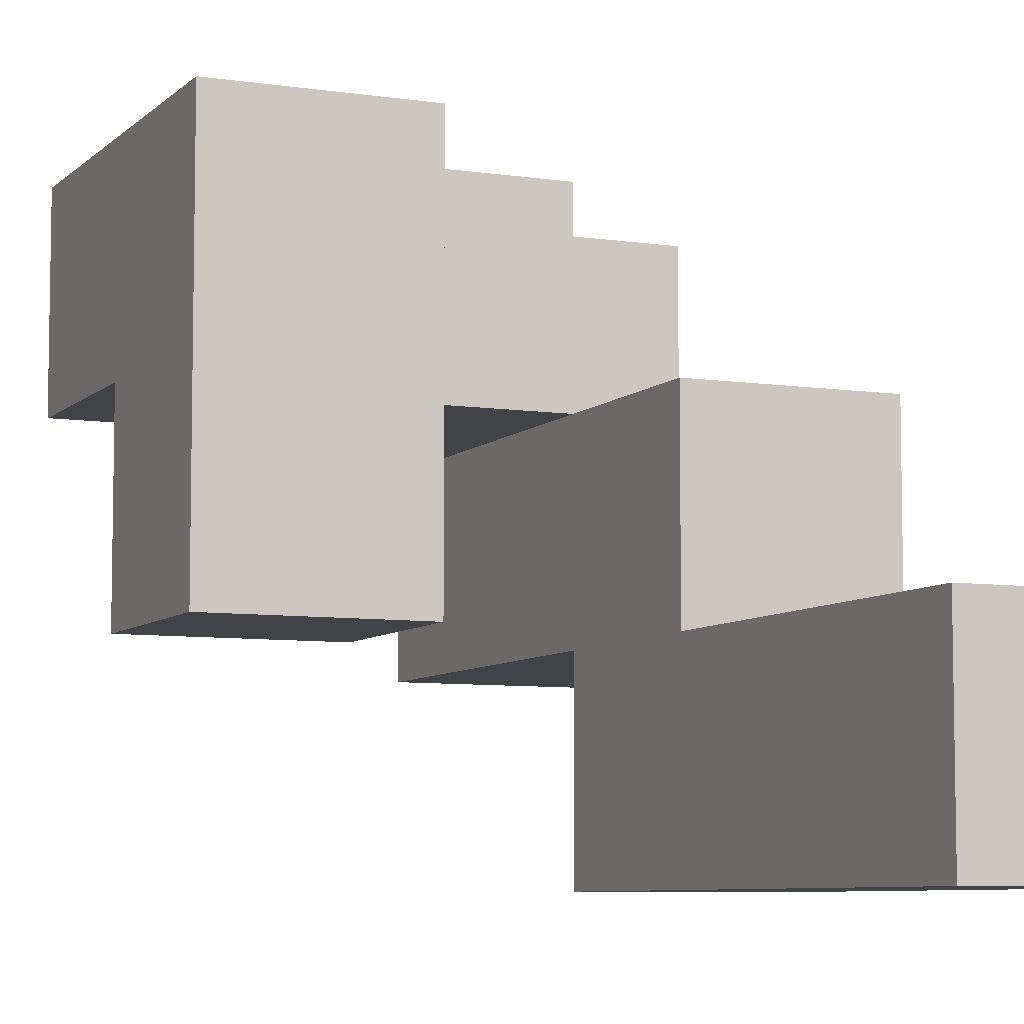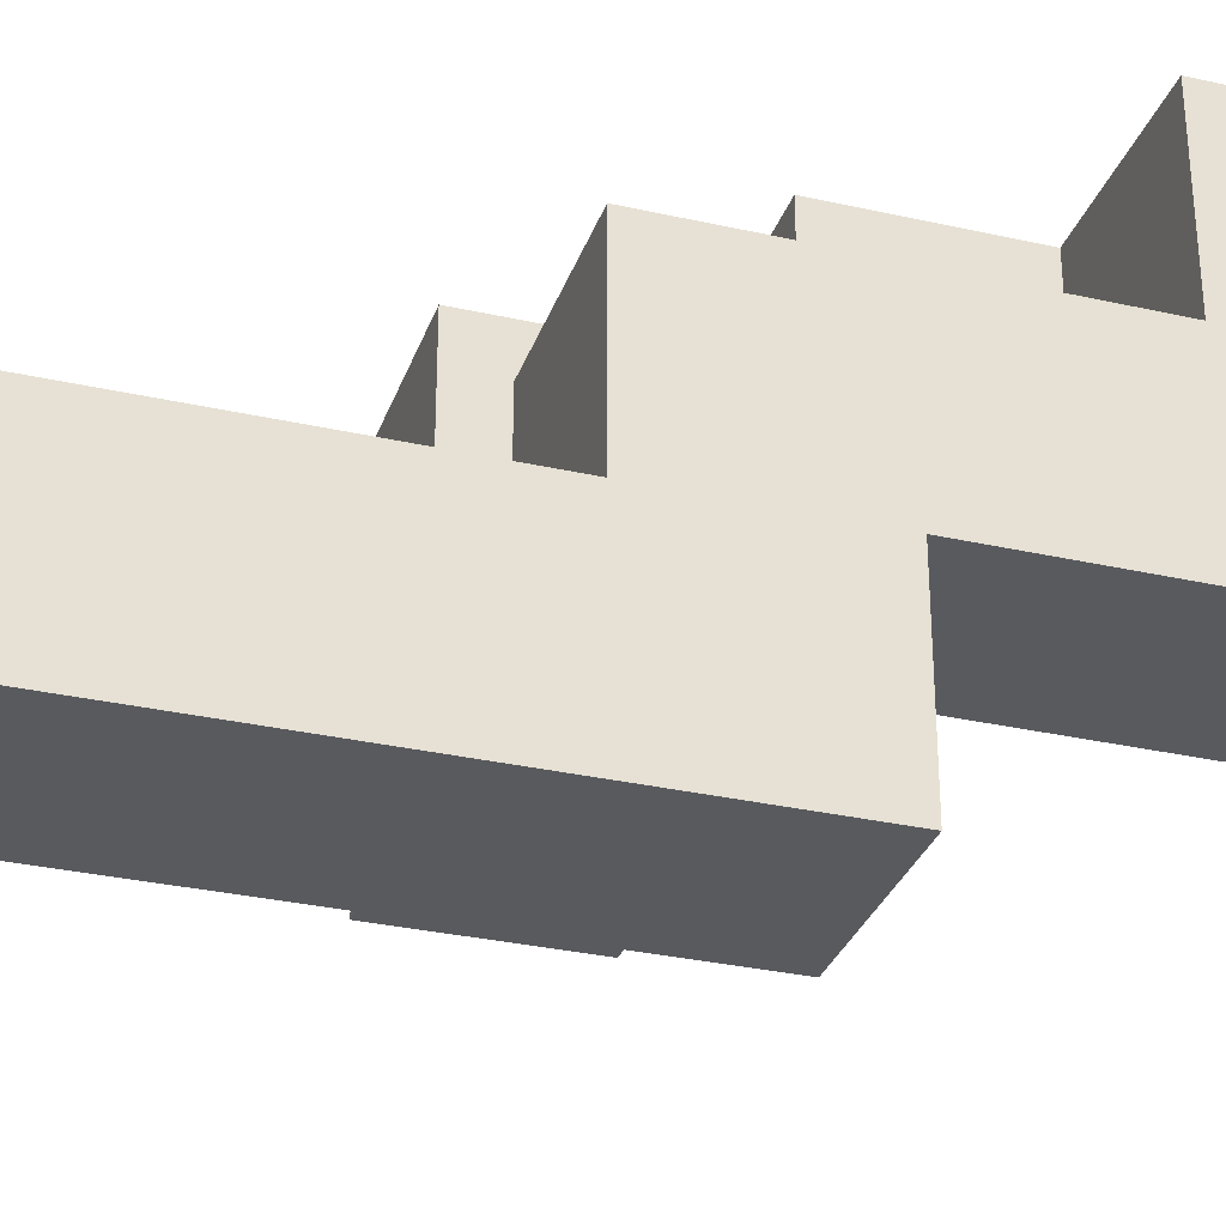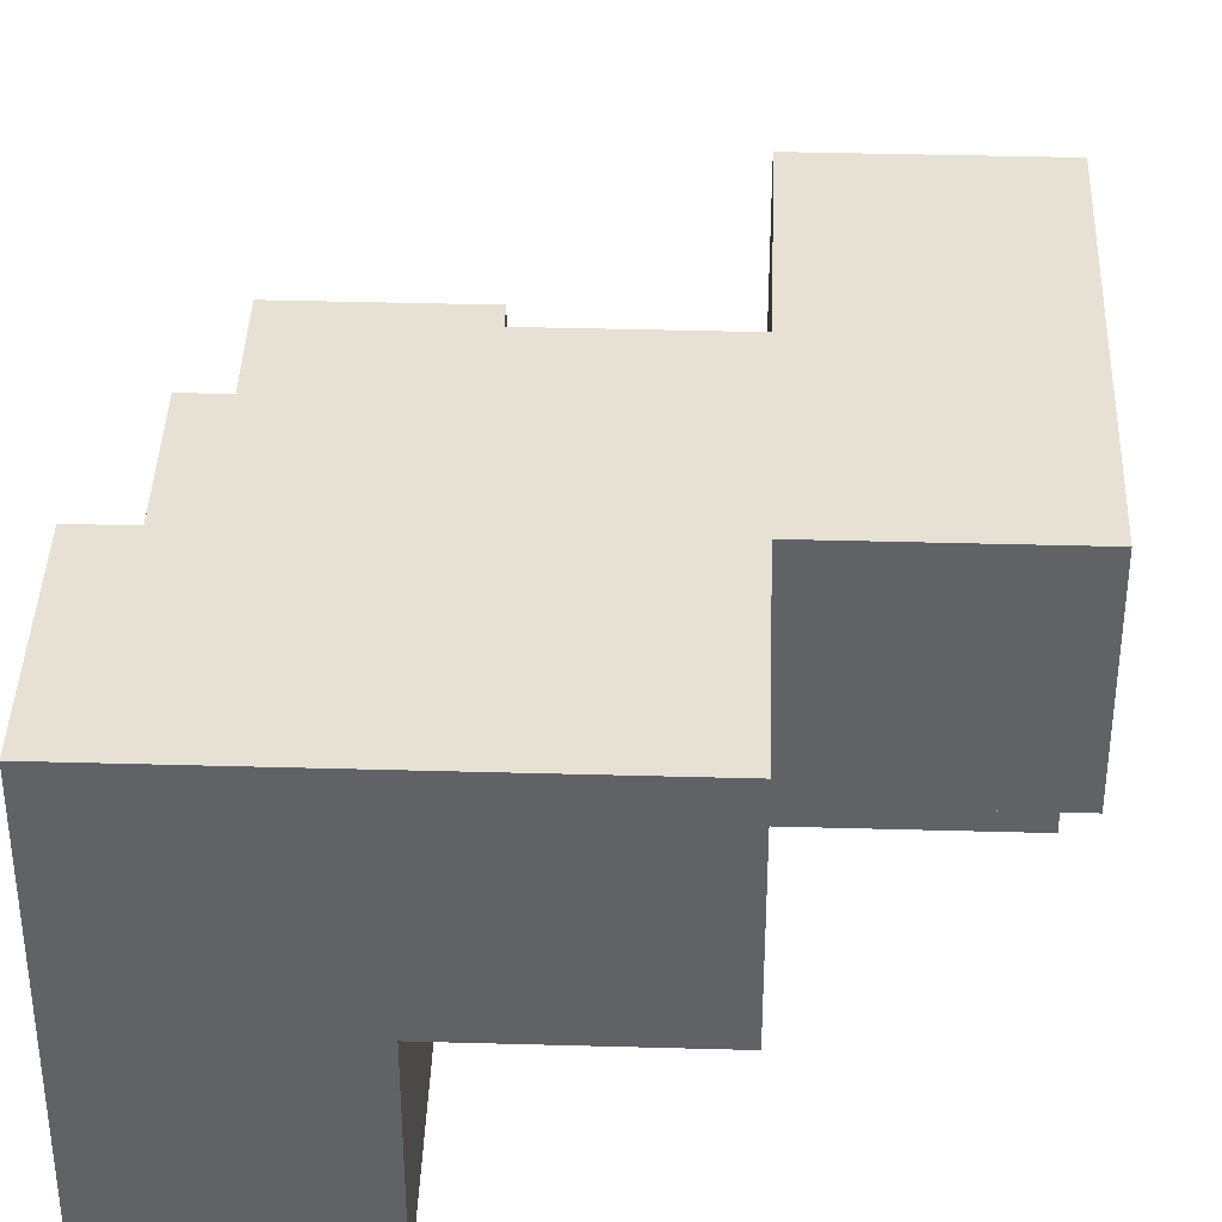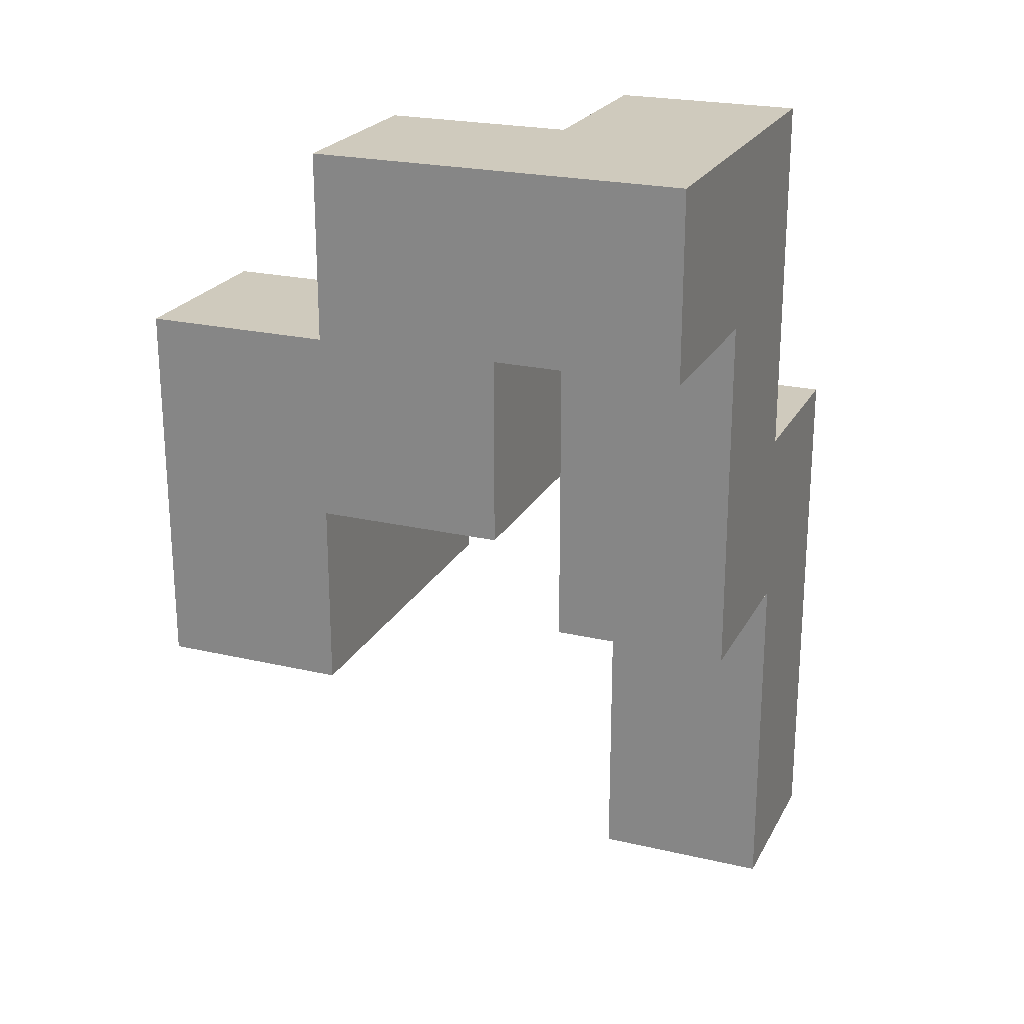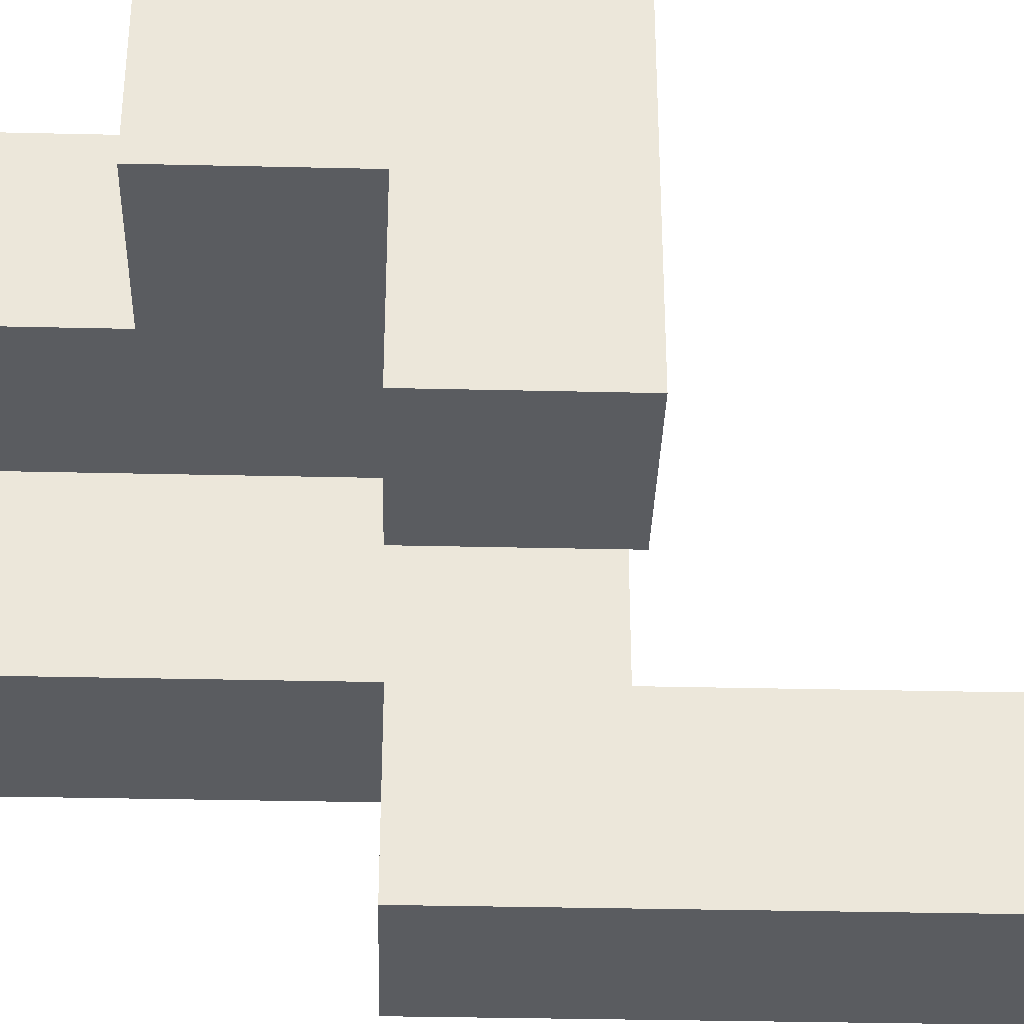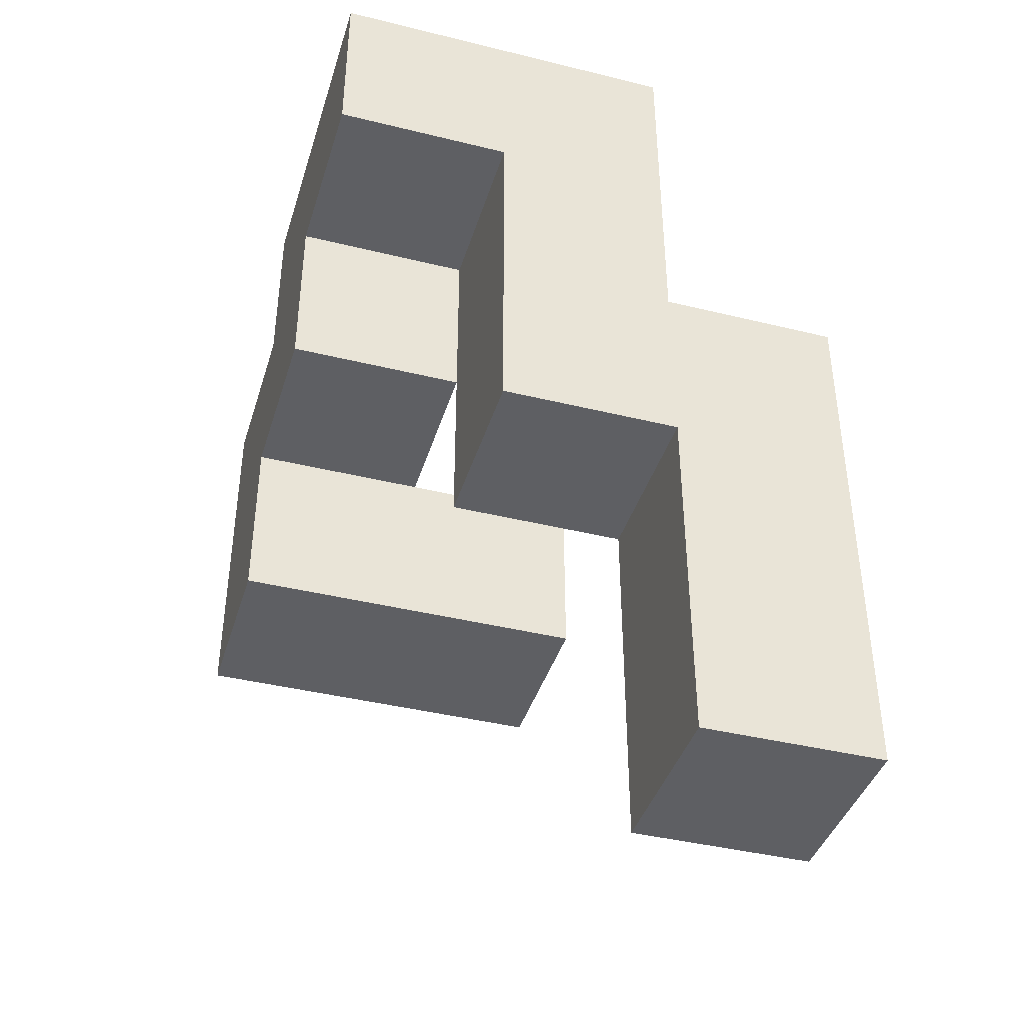
<metadata>
{"format":"obj","ext":"obj","renderer":"f3d","projection":"perspective","resolution":1024,"background":"white","views":[{"elev":-7.2,"azim":156.4,"up":"+Y"},{"elev":-31.3,"azim":-107.8,"up":"+Y"},{"elev":39.3,"azim":2.0,"up":"+Y"},{"elev":22.8,"azim":-158.2,"up":"+Z"},{"elev":-34.1,"azim":88.2,"up":"+Y"},{"elev":-40.8,"azim":-106.7,"up":"+Z"}]}
</metadata>
<code>
v -0.3125 -0.0625 0.375
v -0.3125 -0.0625 0.3125
v -0.3125 0 0.3125
v -0.3125 0 0.375
v -0.375 -0.0625 0.375
v -0.375 0 0.375
v -0.375 0 0.3125
v -0.375 -0.0625 0.3125
v -0.3125 -0.0625 0.25
v -0.3125 0 0.25
v -0.375 0 0.25
v -0.375 -0.0625 0.25
v -0.3125 -0.0625 0.1875
v -0.3125 0 0.1875
v -0.375 0 0.1875
v -0.375 -0.0625 0.1875
v -0.3125 0 0.5
v -0.3125 0 0.4375
v -0.3125 0.0625 0.4375
v -0.3125 0.0625 0.5
v -0.375 0 0.5
v -0.375 0.0625 0.5
v -0.375 0.0625 0.4375
v -0.375 0 0.4375
v -0.3125 0.0625 0.375
v -0.375 0.0625 0.375
v -0.3125 0.0625 0.3125
v -0.375 0.0625 0.3125
v -0.1875 0 0.375
v -0.1875 0 0.3125
v -0.1875 0.0625 0.3125
v -0.1875 0.0625 0.375
v -0.25 0 0.375
v -0.25 0.0625 0.375
v -0.25 0.0625 0.3125
v -0.25 0 0.3125
v -0.375 0.125 0.5
v -0.375 0.125 0.4375
v -0.3125 0.125 0.4375
v -0.3125 0.125 0.5
v -0.25 0.0625 0.5
v -0.25 0.0625 0.4375
v -0.25 0.125 0.4375
v -0.25 0.125 0.5
v -0.3125 0.125 0.375
v -0.25 0.125 0.375
v -0.1875 0.0625 0.4375
v -0.1875 0.125 0.375
v -0.1875 0.125 0.4375
v -0.1875 0.125 0.3125
v -0.25 0.125 0.3125
f 1 2 3 4
f 5 6 7 8
f 5 1 4 6
f 5 8 2 1
f 2 9 10 3
f 8 7 11 12
f 7 3 10 11
f 8 12 9 2
f 9 13 14 10
f 12 11 15 16
f 16 15 14 13
f 11 10 14 15
f 12 16 13 9
f 17 18 19 20
f 21 22 23 24
f 21 17 20 22
f 21 24 18 17
f 18 4 25 19
f 24 23 26 6
f 23 19 25 26
f 24 6 4 18
f 4 3 27 25
f 6 26 28 7
f 7 28 27 3
f 26 25 27 28
f 29 30 31 32
f 33 34 35 36
f 36 35 31 30
f 33 29 32 34
f 33 36 30 29
f 22 37 38 23
f 23 38 39 19
f 22 20 40 37
f 37 40 39 38
f 41 42 43 44
f 20 41 44 40
f 40 44 43 39
f 20 19 42 41
f 19 39 45 25
f 25 45 46 34
f 39 43 46 45
f 19 25 34 42
f 47 32 48 49
f 42 47 49 43
f 43 49 48 46
f 42 34 32 47
f 32 31 50 48
f 34 46 51 35
f 35 51 50 31
f 46 48 50 51

</code>
